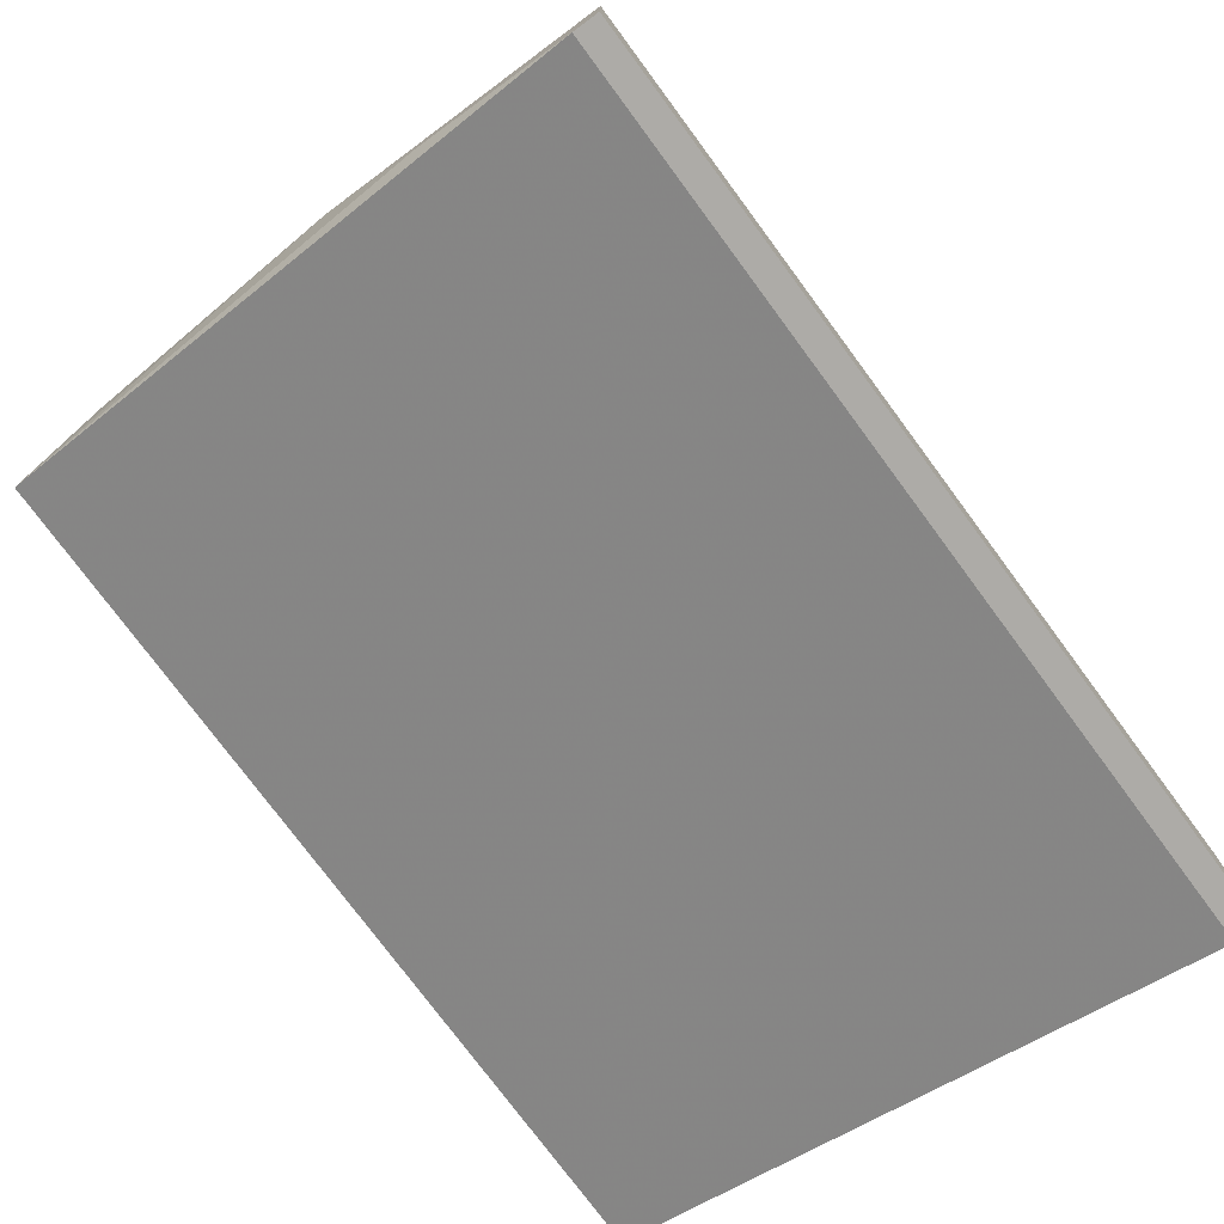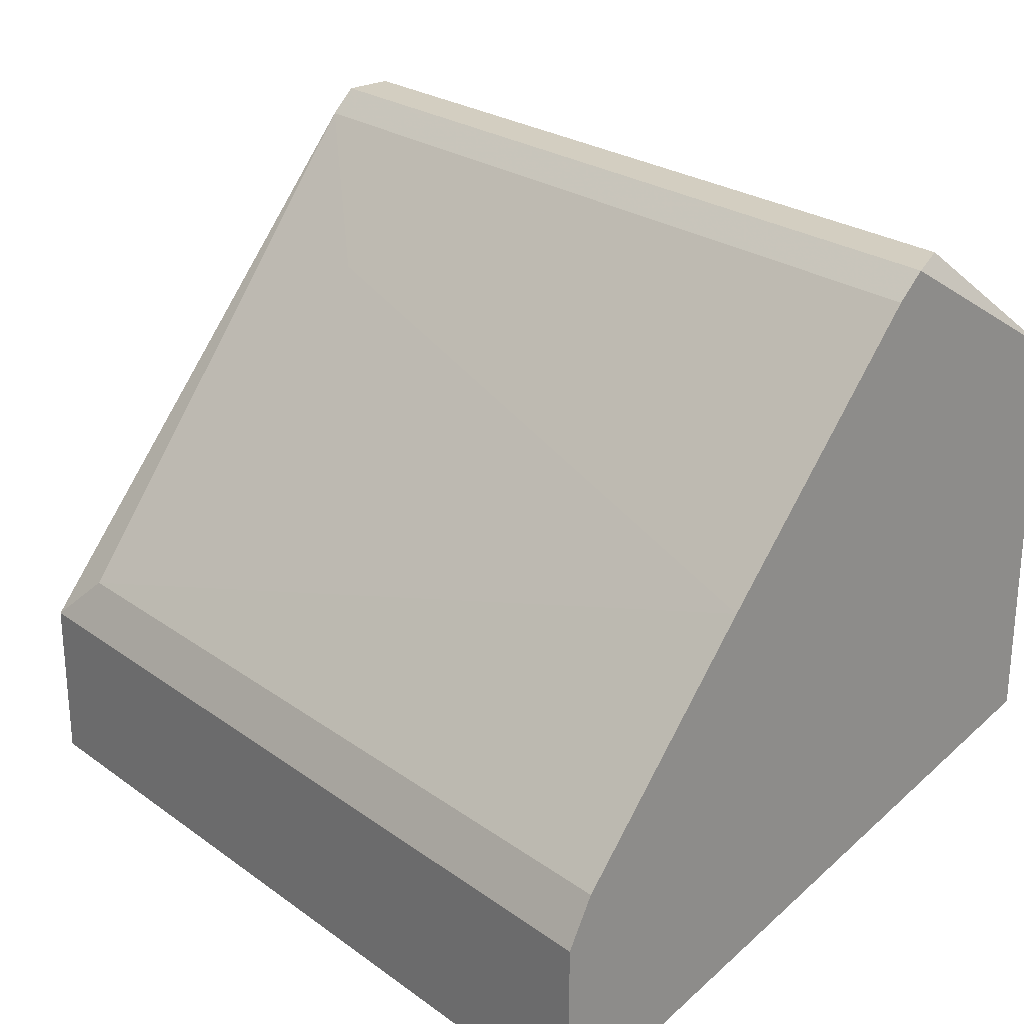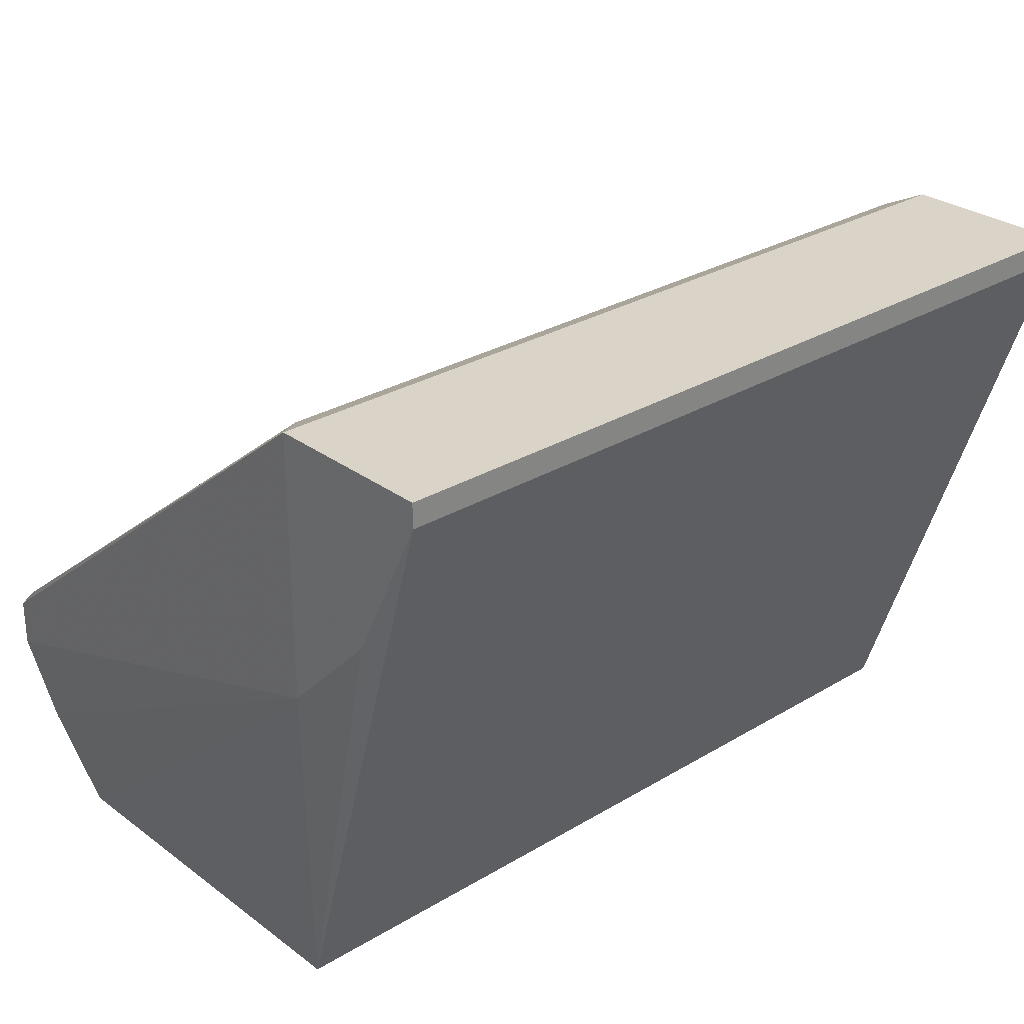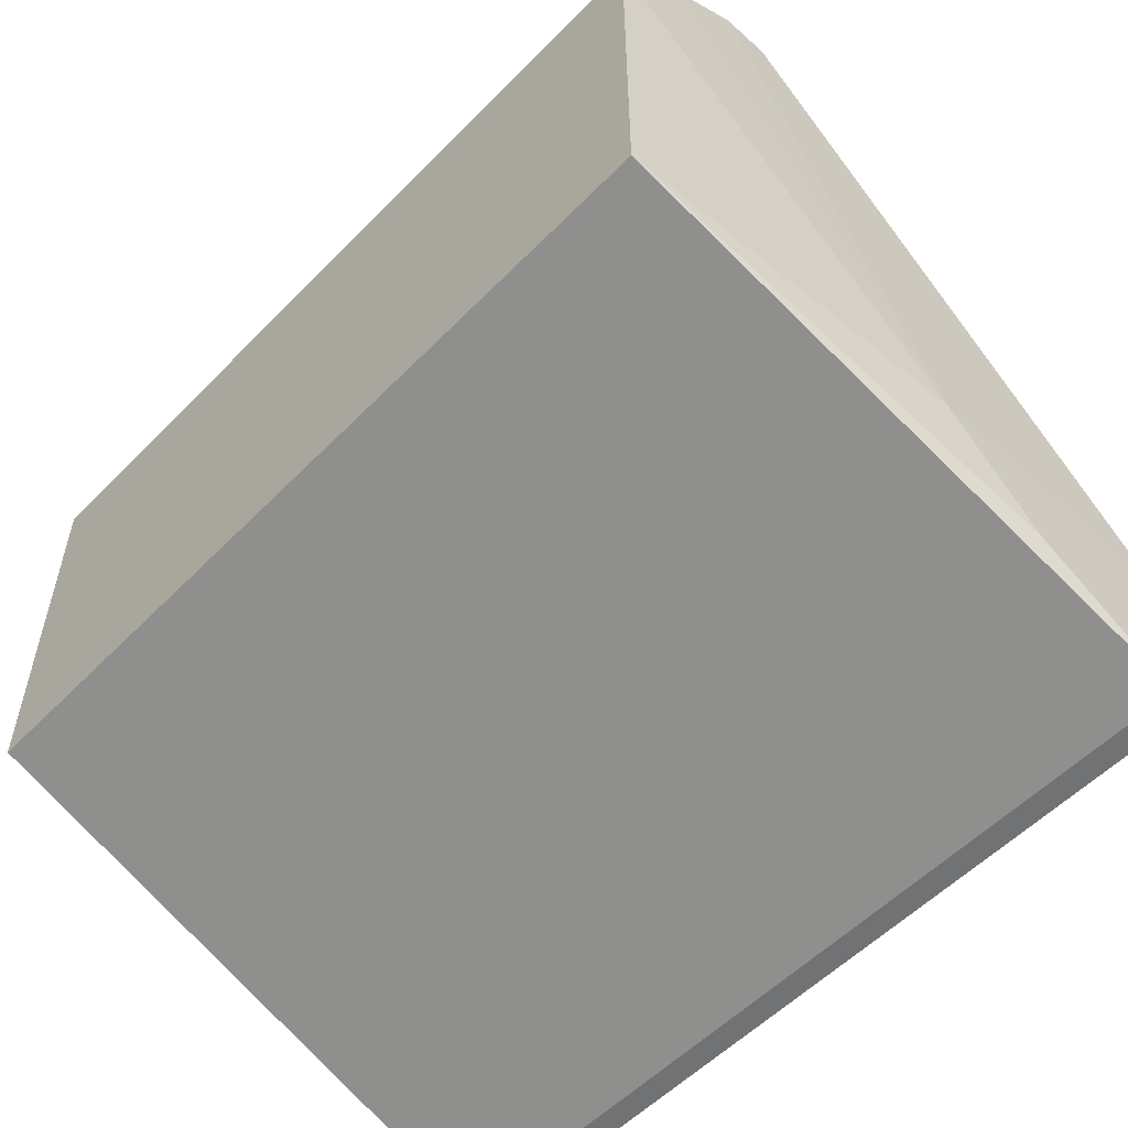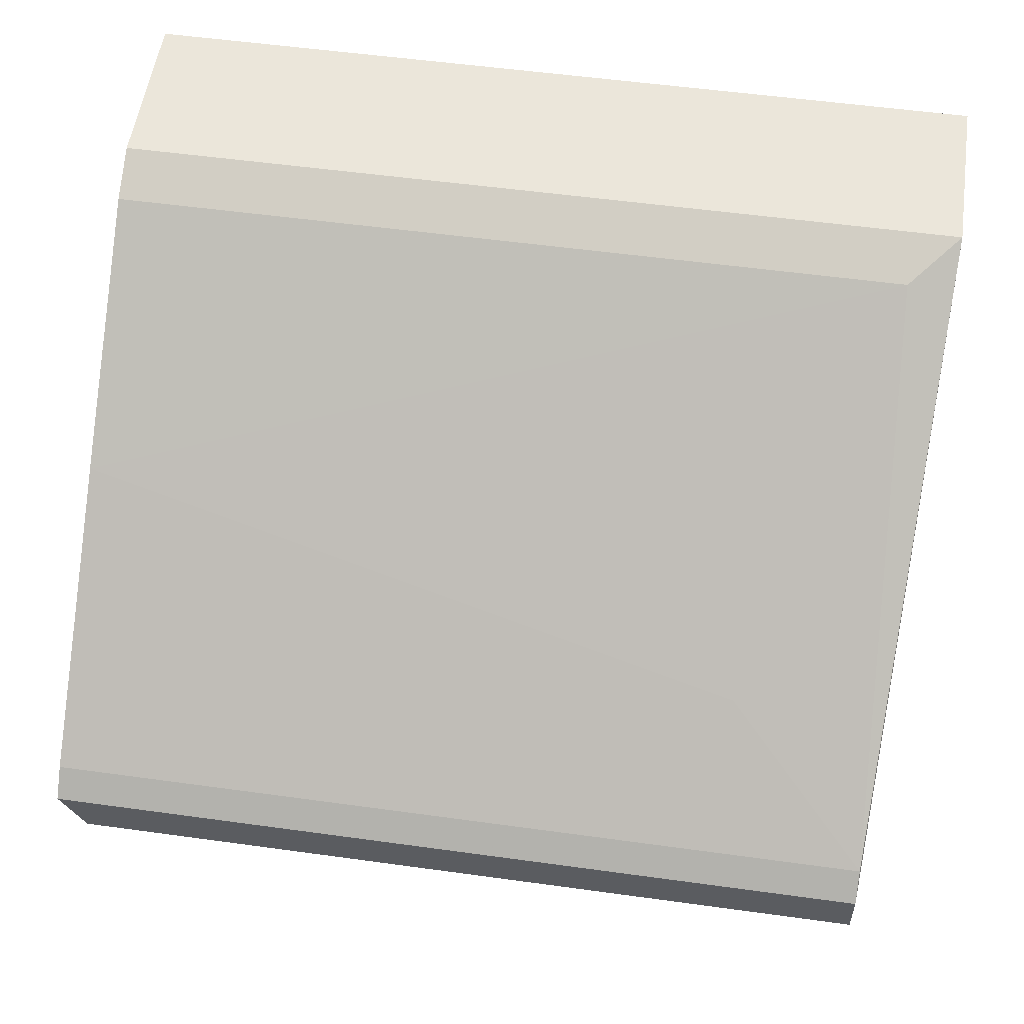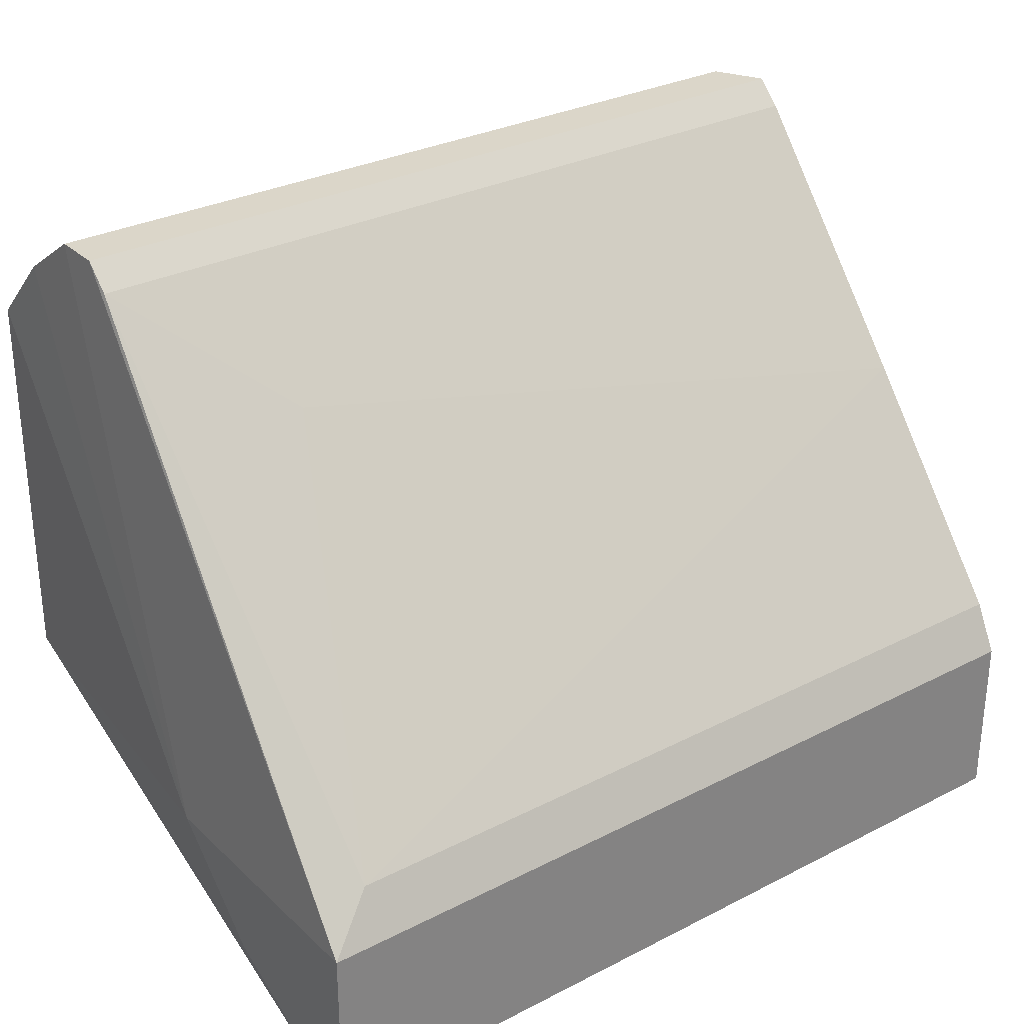
<metadata>
{"format":"obj","ext":"obj","renderer":"f3d","projection":"perspective","resolution":1024,"background":"white","views":[{"elev":-76.4,"azim":-53.5,"up":"+Y"},{"elev":25.1,"azim":48.9,"up":"+Y"},{"elev":28.4,"azim":-42.1,"up":"+Z"},{"elev":-55.4,"azim":-133.2,"up":"+Y"},{"elev":54.7,"azim":-171.7,"up":"+Z"},{"elev":29.8,"azim":-36.9,"up":"+Y"}]}
</metadata>
<code>
v -0.01455 0.02525 0.02041
v -0.01455 0.02525 0.01959
v -0.01455 0.03094 0.02041
v -0.01455 0.03094 0.01145
v -0.01455 0.02769 0.01471
v 0.01395 0.04804 0.00738
v 0.01395 0.04478 5.2e-05
v 0.01395 0.02525 0.02041
v 0.01395 0.02525 0.01959
v 0.01395 0.03094 0.02041
v 0.01395 0.04885 0.006567
v 0.01395 0.03257 0.01959
v 0.01395 0.03176 5.2e-05
v 0.01395 0.03989 0.01389
v -0.01292 0.03257 0.01959
v 0.01313 0.04885 0.004938
v 0.007426 0.04641 0.001682
v -0.00885 0.04397 0.01064
v -0.01374 0.04804 0.00738
v -0.01374 0.04478 5.2e-05
v -0.01374 0.04722 0.002495
v -0.01374 0.04885 0.006567
v -0.01374 0.04885 0.004938
v -0.01374 0.03176 5.2e-05
f 21 16 17
f 11 6 13
f 13 6 8
f 6 11 22
f 13 24 20
f 11 13 7
f 13 20 7
f 8 6 12
f 5 24 2
f 24 13 2
f 3 5 2
f 22 11 23
f 3 22 23
f 3 12 15
f 11 7 16
f 23 11 16
f 13 8 9
f 2 13 9
f 8 2 9
f 8 3 1
f 2 8 1
f 3 2 1
f 3 8 10
f 8 12 10
f 12 3 10
f 7 20 21
f 23 16 21
f 24 5 4
f 5 3 4
f 20 24 4
f 3 23 4
f 21 20 4
f 23 21 4
f 18 15 14
f 12 6 14
f 15 12 14
f 6 18 14
f 6 22 19
f 22 3 19
f 3 15 19
f 18 6 19
f 15 18 19
f 16 7 17
f 7 21 17

</code>
